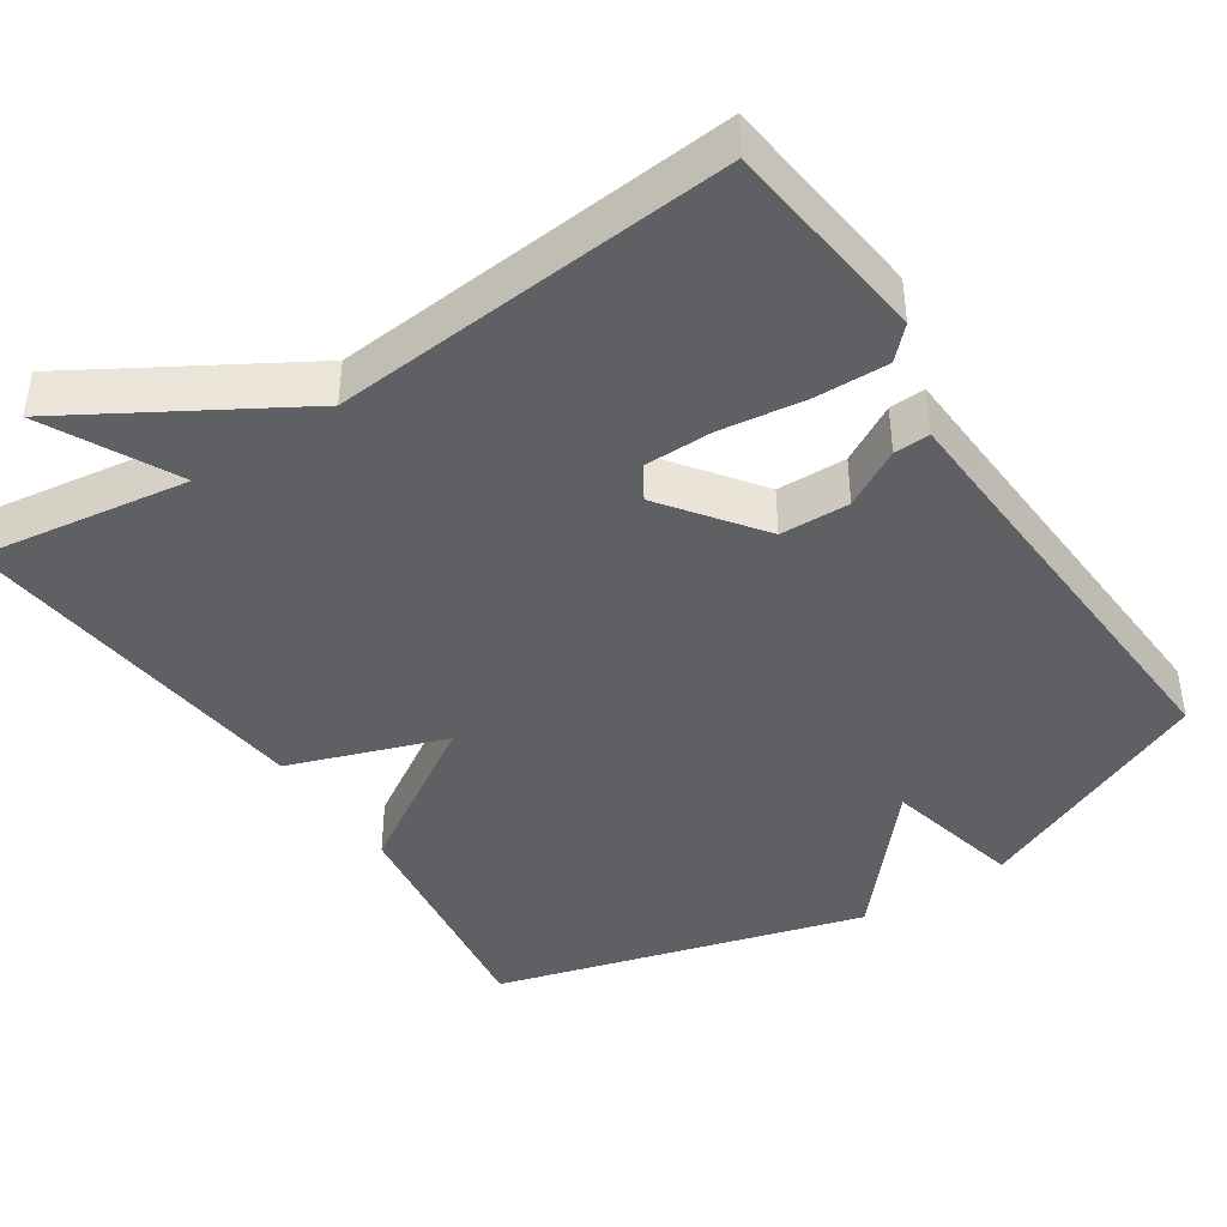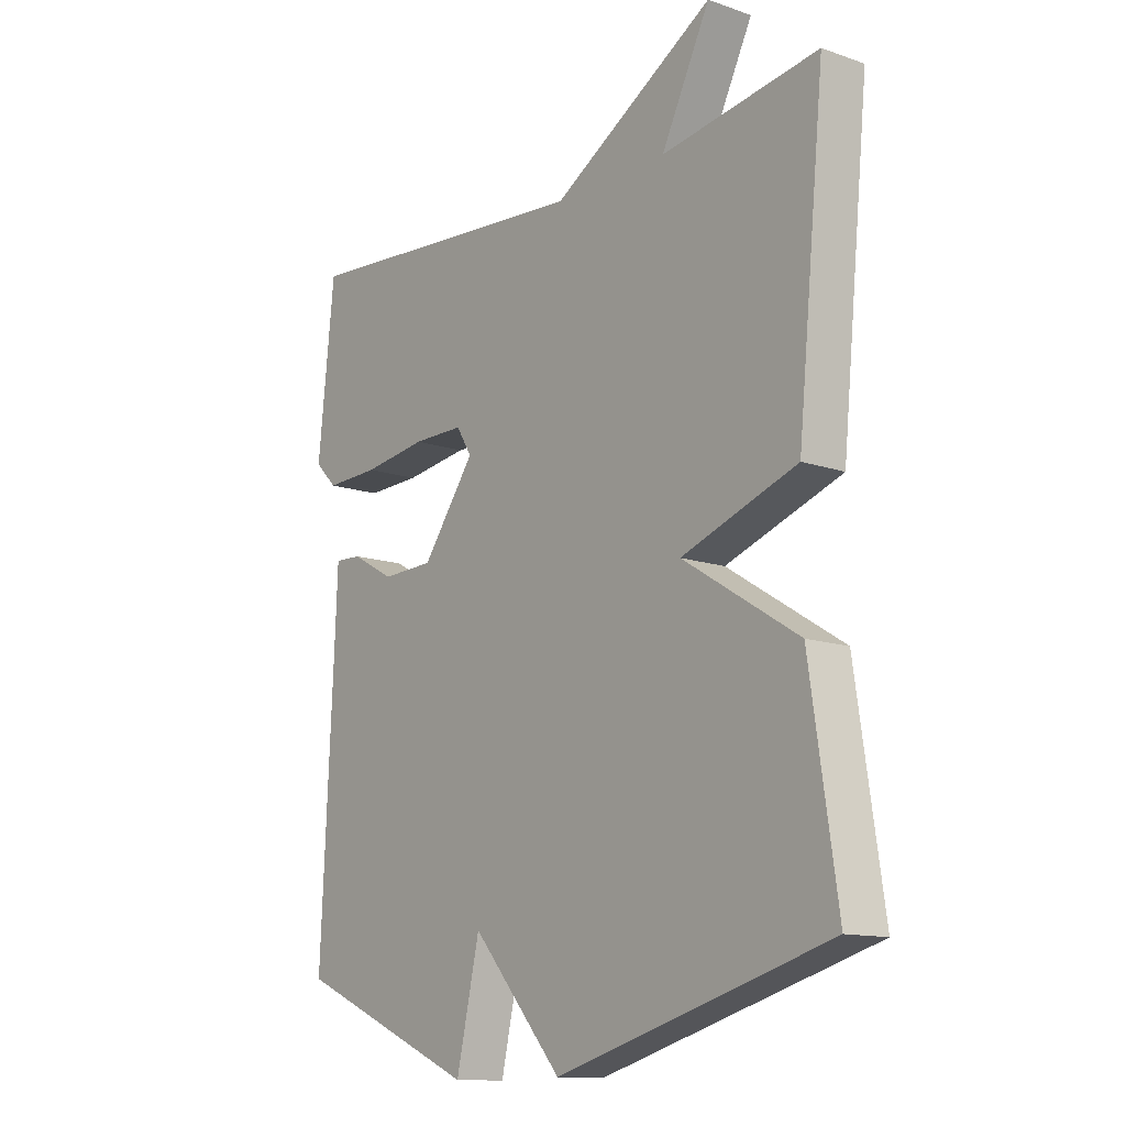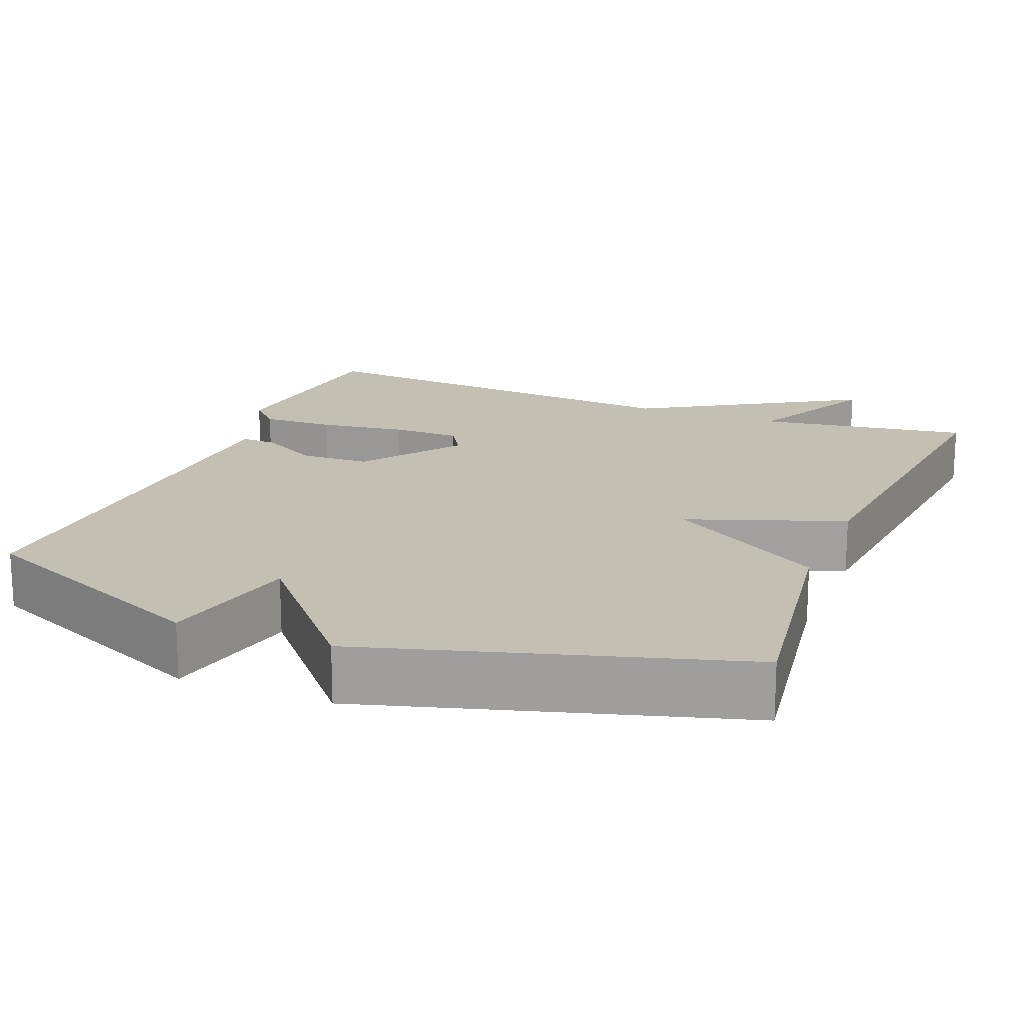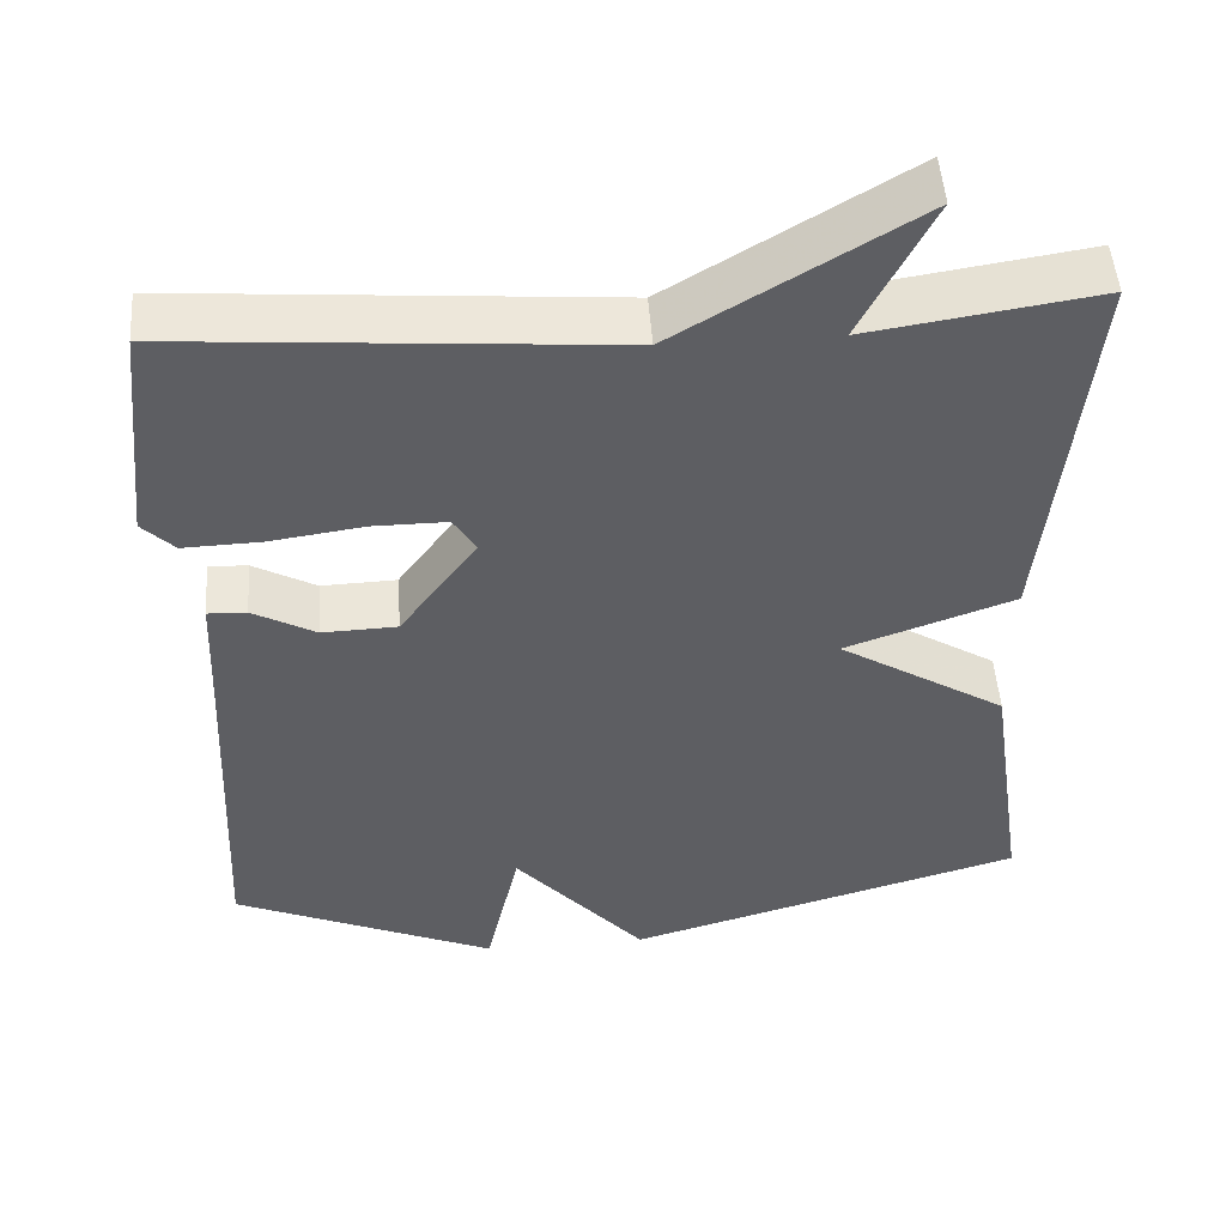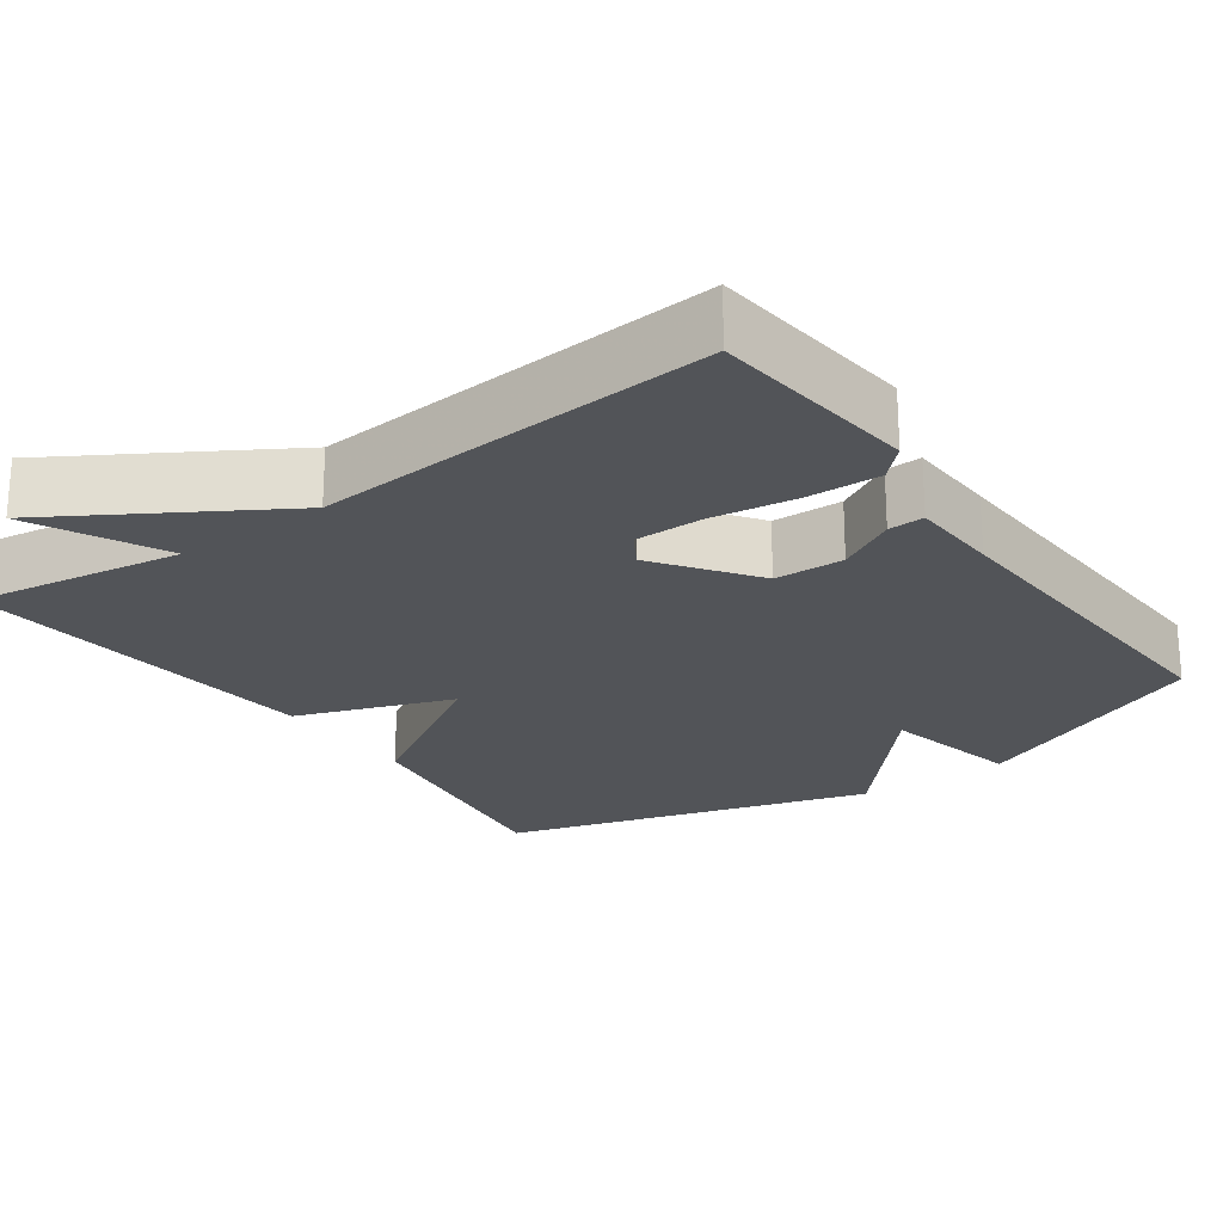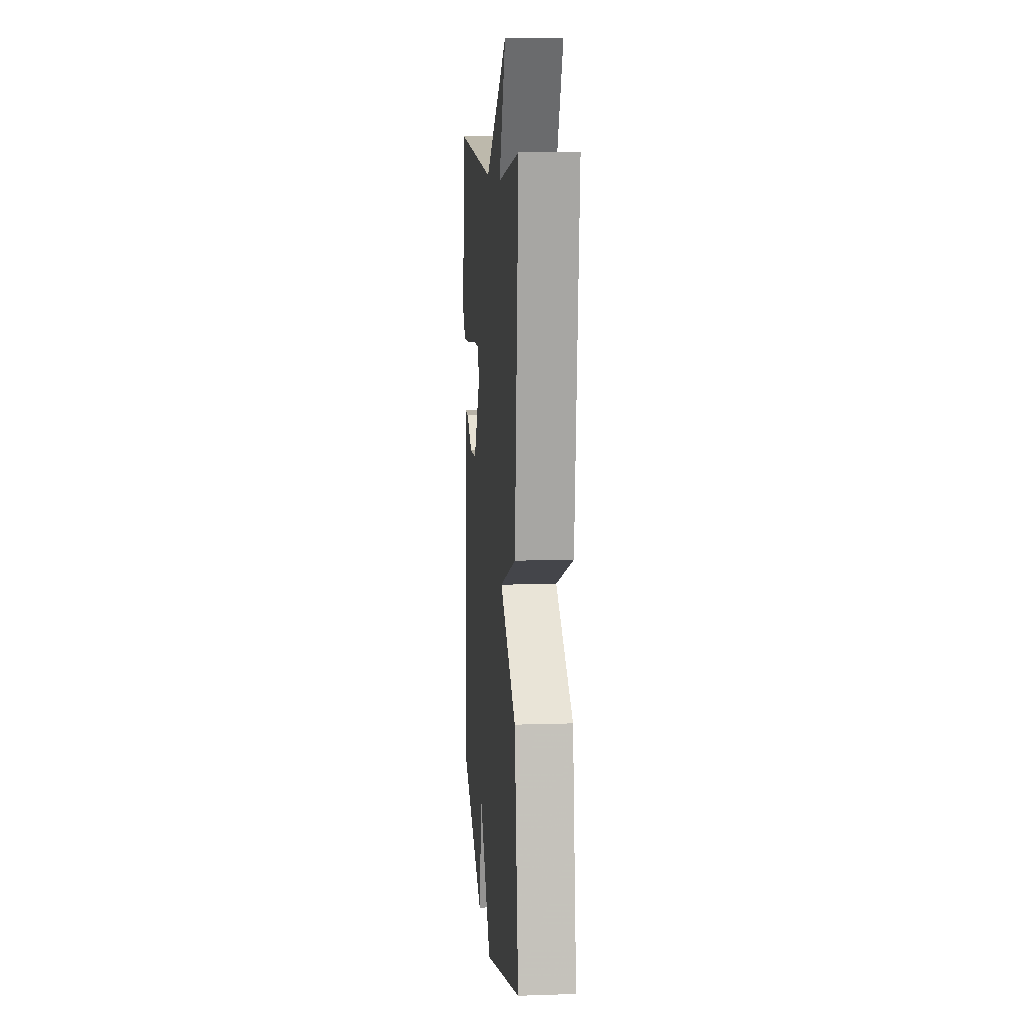
<metadata>
{"format":"obj","ext":"obj","renderer":"f3d","projection":"perspective","resolution":1024,"background":"white","views":[{"elev":-42.3,"azim":33.8,"up":"+Y"},{"elev":-12.8,"azim":-128.6,"up":"+Z"},{"elev":17.9,"azim":-158.2,"up":"+Y"},{"elev":50.0,"azim":175.9,"up":"+Z"},{"elev":-23.2,"azim":35.4,"up":"+Y"},{"elev":10.4,"azim":-94.7,"up":"+Z"}]}
</metadata>
<code>
v -0.5 0.07 0.5
v -0.224 0.07 0.458
v -0.31 0.07 0.63
v -0.024 0.07 0.458
v 0.5 0.07 0.5
v 0.529 0.07 0.226
v 0.49 0.07 0.187
v 0.395 0.07 0.19
v 0.283 0.07 0.206
v 0.193 0.07 0.206
v 0.166 0.07 0.162
v 0.259 0.07 0.034
v 0.35 0.07 0.031
v 0.426 0.07 0.073
v 0.473 0.07 0.075
v 0.478 0.07 -0.043
v 0.5 0.07 -0.5
v 0.181 0.07 -0.639
v 0.14 0.07 -0.457
v -0.019 0.07 -0.639
v -0.5 0.07 -0.5
v -0.452 0.07 -0.177
v -0.248 0.07 -0.05
v -0.452 0.07 0.023
v -0.5 0 0.5
v -0.224 0 0.458
v -0.31 0 0.63
v -0.024 0 0.458
v 0.5 0 0.5
v 0.529 0 0.226
v 0.49 0 0.187
v 0.395 0 0.19
v 0.283 0 0.206
v 0.193 0 0.206
v 0.166 0 0.162
v 0.259 0 0.034
v 0.35 0 0.031
v 0.426 0 0.073
v 0.473 0 0.075
v 0.478 0 -0.043
v 0.5 0 -0.5
v 0.181 0 -0.639
v 0.14 0 -0.457
v -0.019 0 -0.639
v -0.5 0 -0.5
v -0.452 0 -0.177
v -0.248 0 -0.05
v -0.452 0 0.023
f 23 24 1 2
f 21 22 23
f 20 21 23
f 19 20 23
f 19 23 2
f 16 17 18 19
f 15 16 19
f 14 15 19
f 13 14 19
f 12 13 19
f 11 12 19 2
f 2 3 4
f 11 2 4
f 10 11 4
f 4 5 6
f 10 4 6
f 9 10 6
f 6 7 8 9
f 26 25 48 47
f 47 46 45
f 47 45 44
f 47 44 43
f 26 47 43
f 43 42 41 40
f 43 40 39
f 43 39 38
f 43 38 37
f 43 37 36
f 26 43 36 35
f 28 27 26
f 28 26 35
f 28 35 34
f 30 29 28
f 30 28 34
f 30 34 33
f 33 32 31 30
f 1 25 26 2
f 2 26 27 3
f 3 27 28 4
f 4 28 29 5
f 5 29 30 6
f 6 30 31 7
f 7 31 32 8
f 8 32 33 9
f 9 33 34 10
f 10 34 35 11
f 11 35 36 12
f 12 36 37 13
f 13 37 38 14
f 14 38 39 15
f 15 39 40 16
f 16 40 41 17
f 17 41 42 18
f 18 42 43 19
f 19 43 44 20
f 20 44 45 21
f 21 45 46 22
f 22 46 47 23
f 23 47 48 24
f 24 48 25 1

</code>
